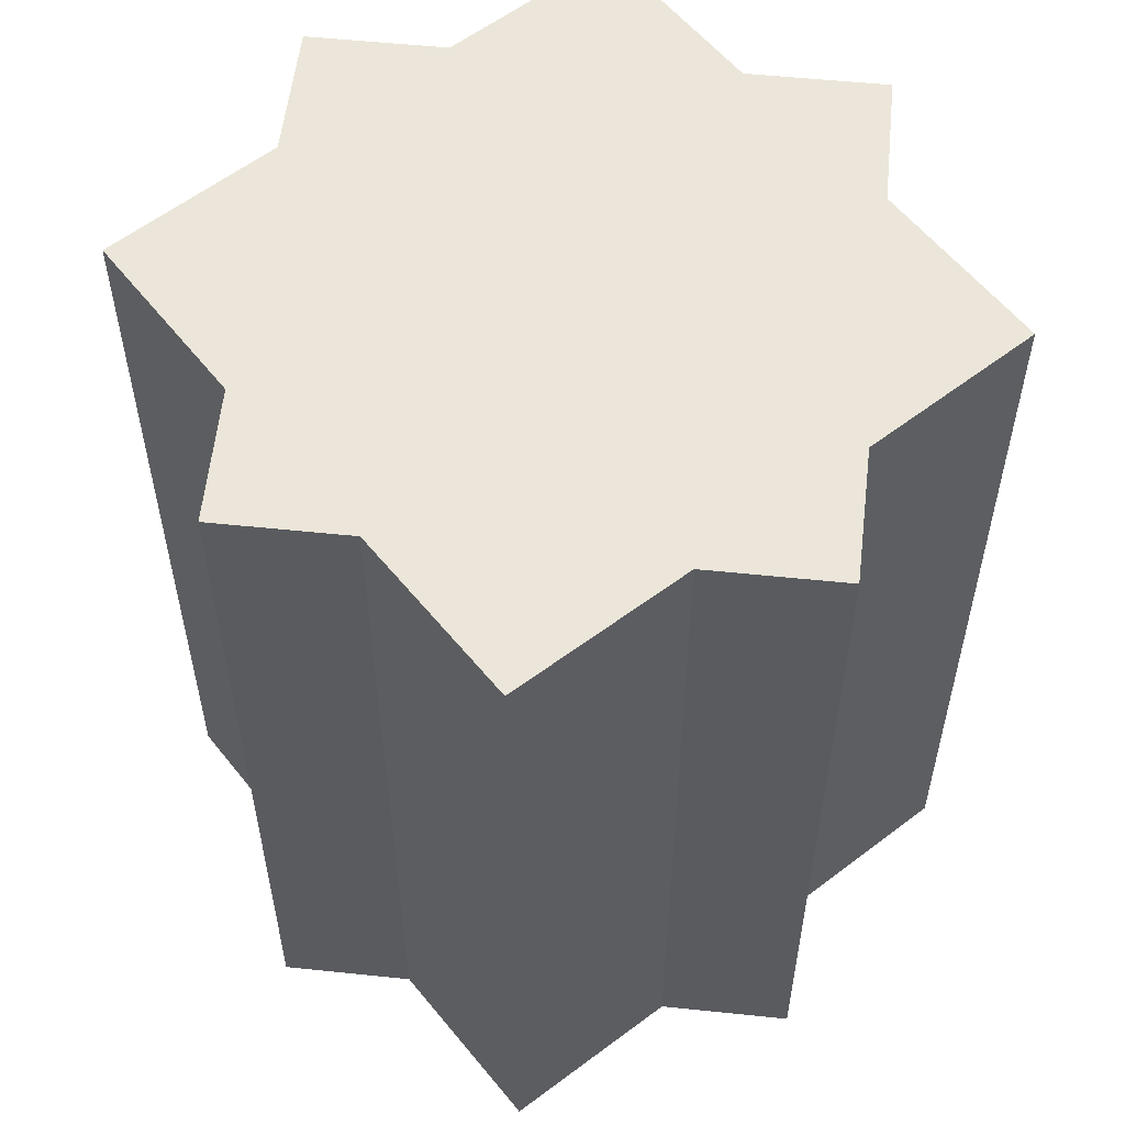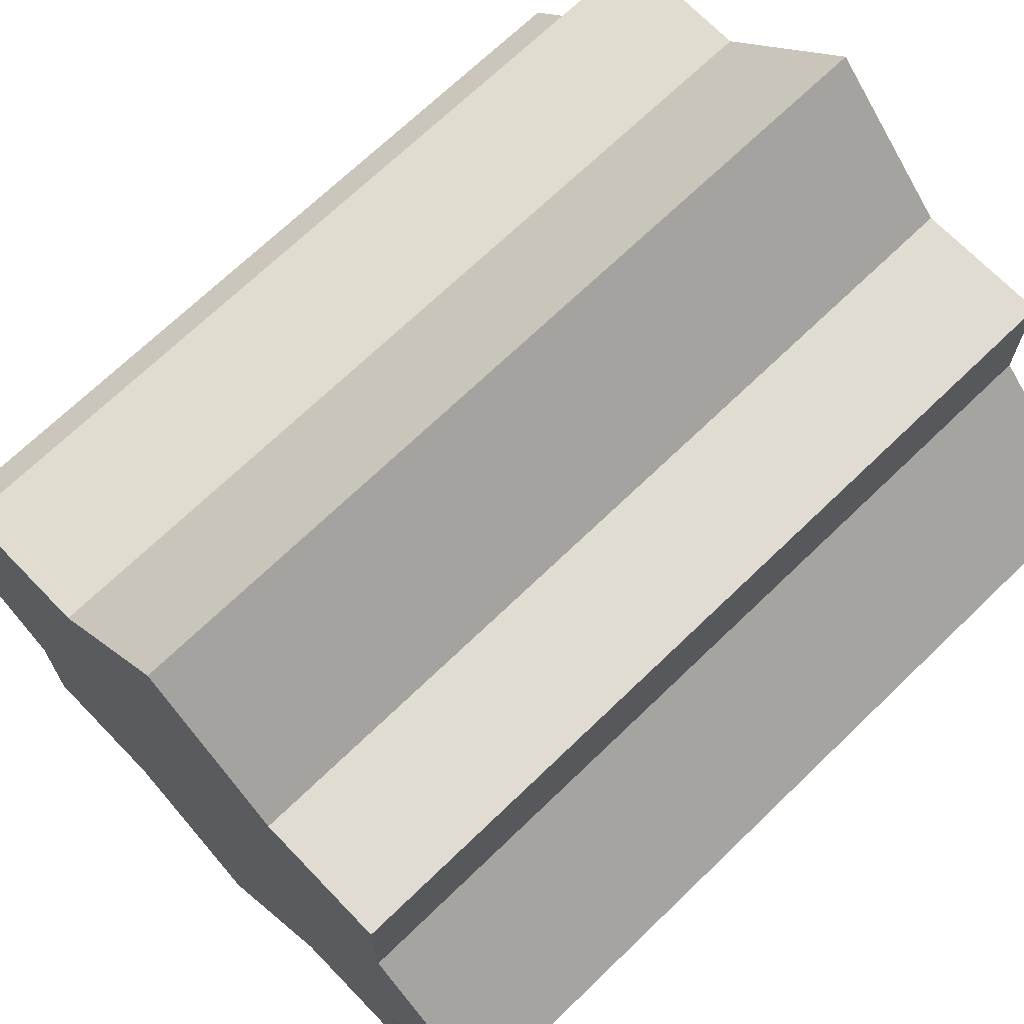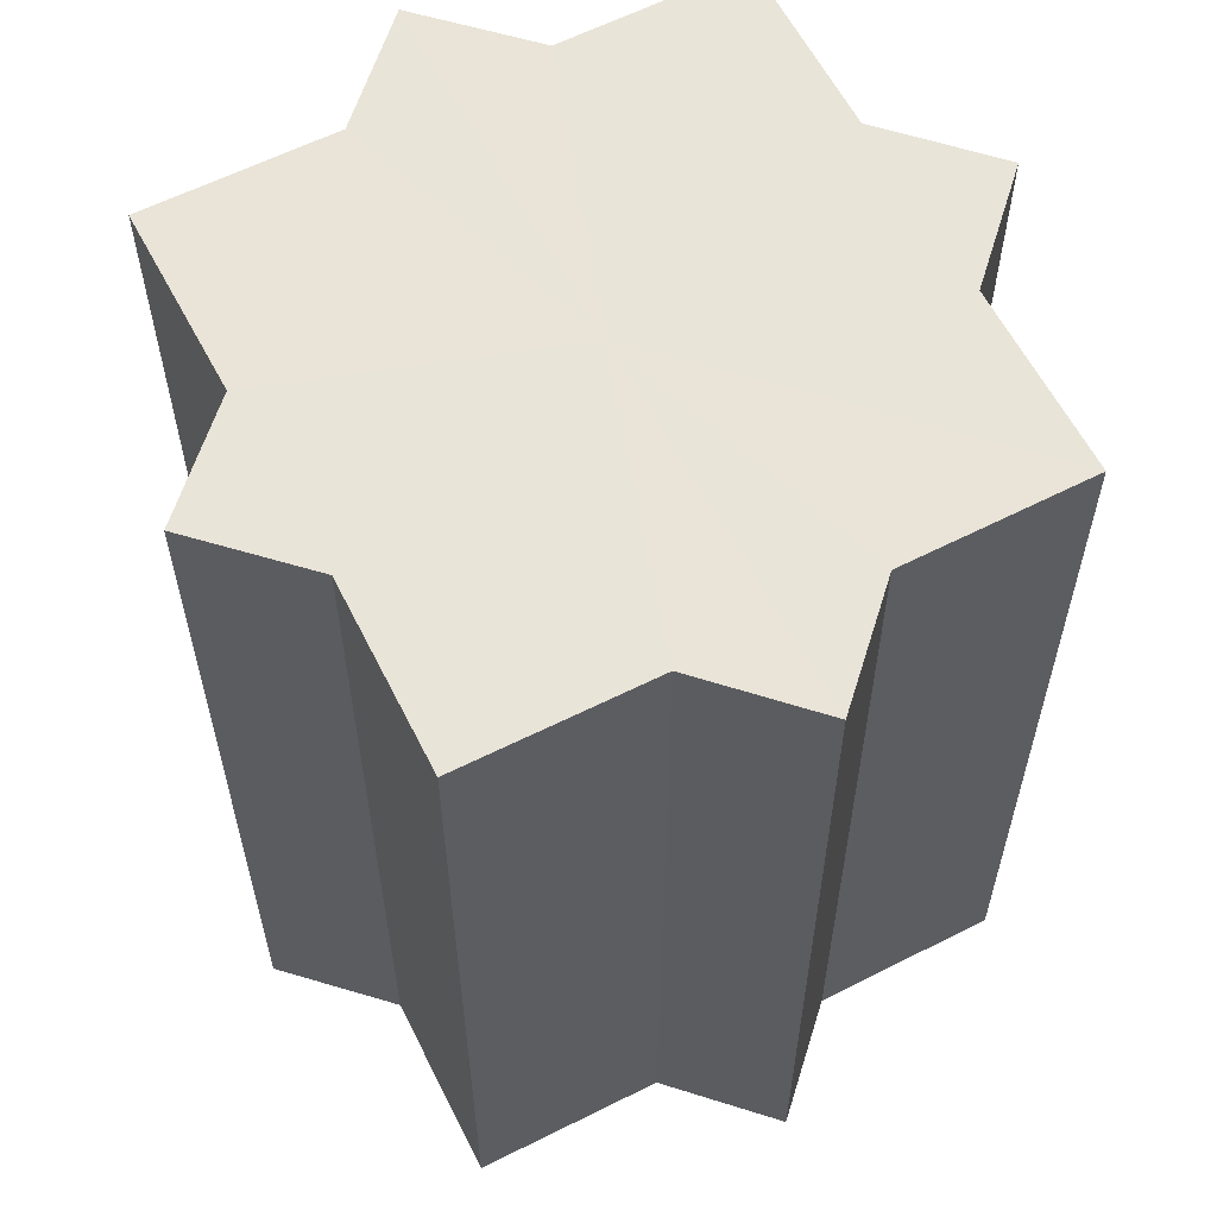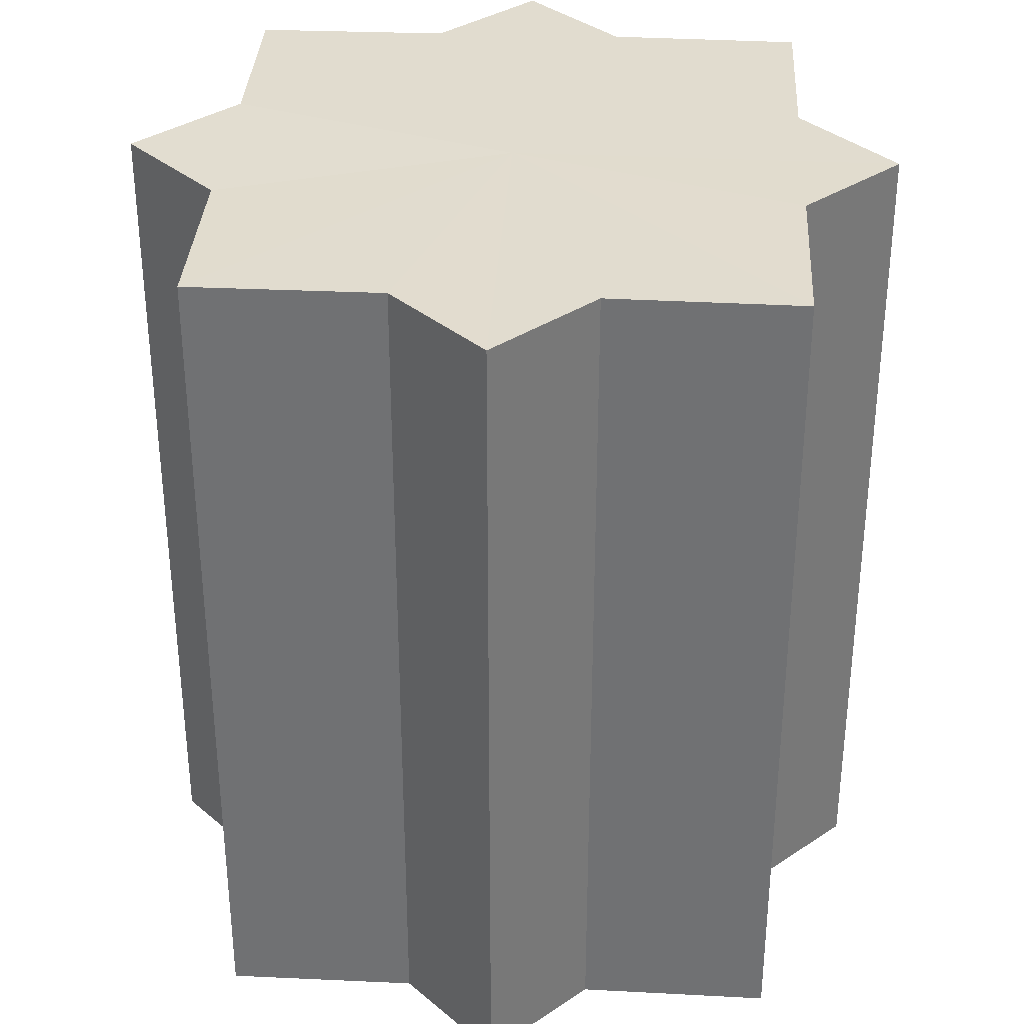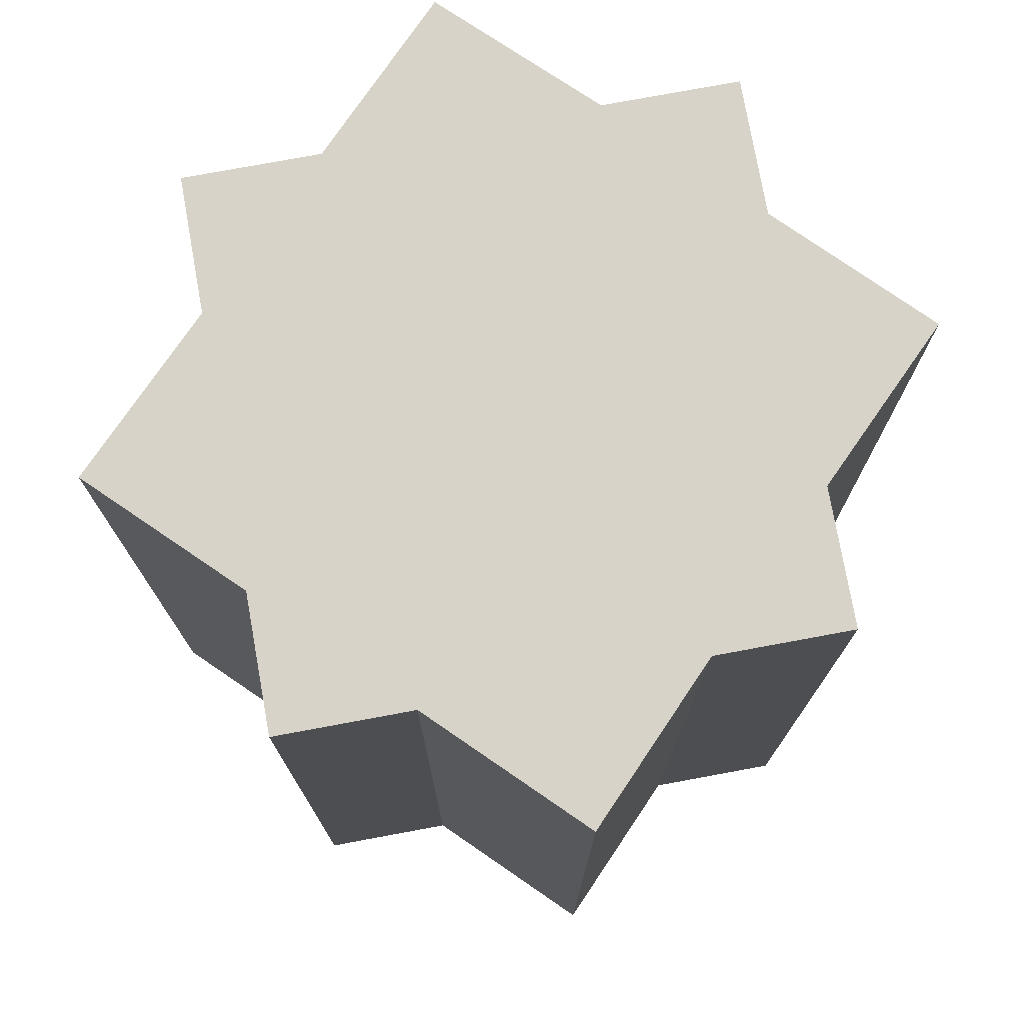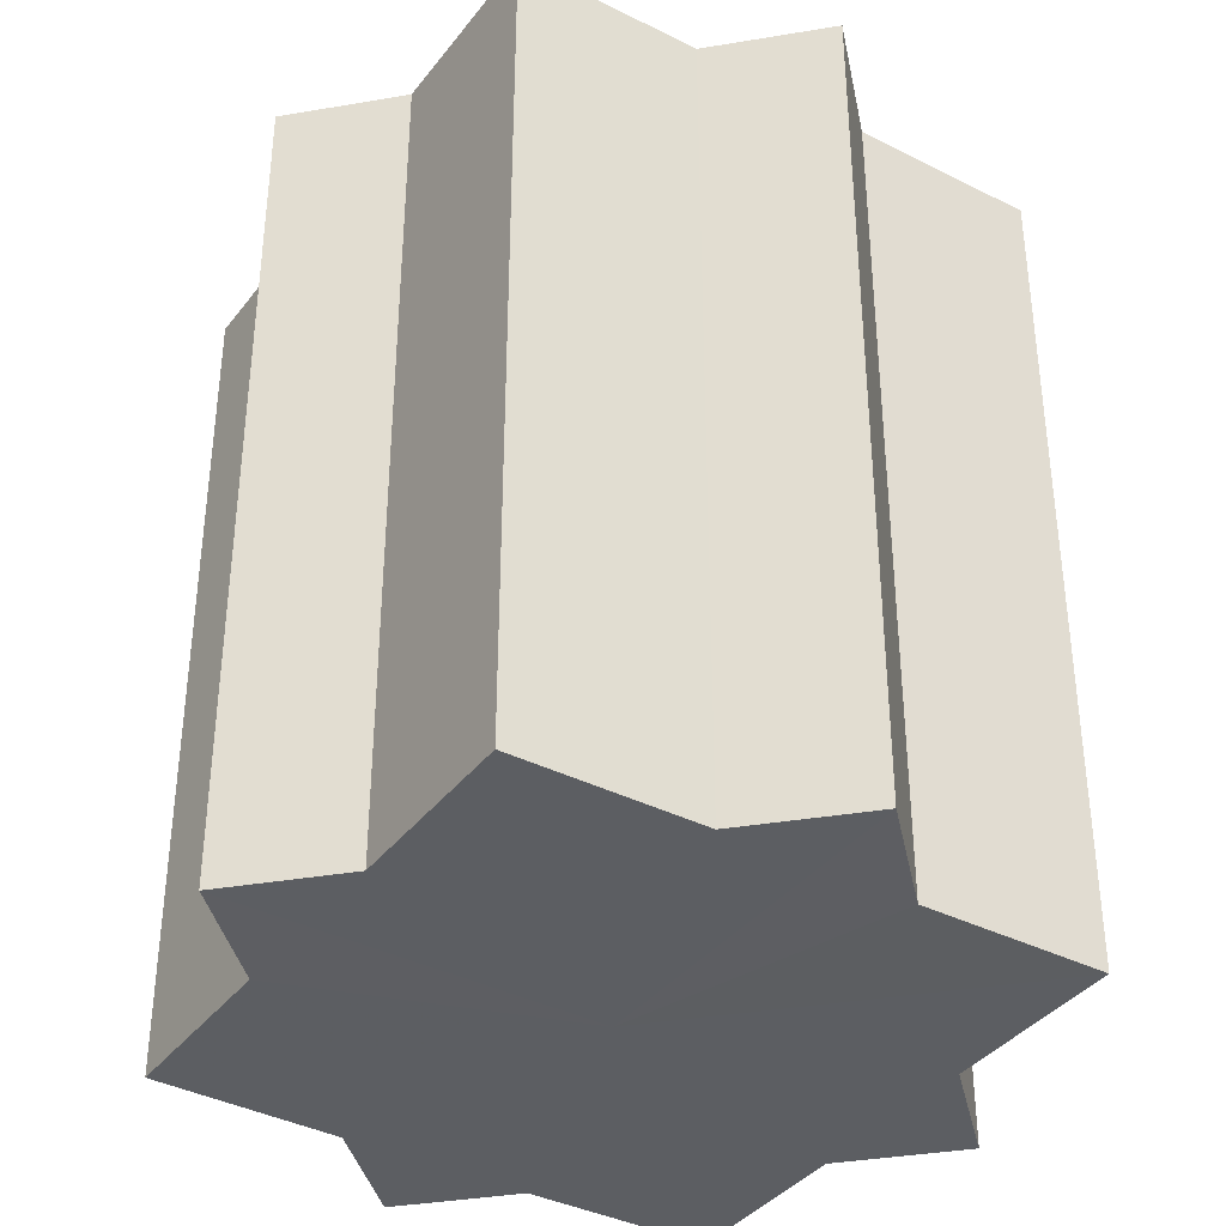
<metadata>
{"format":"obj","ext":"obj","renderer":"f3d","projection":"perspective","resolution":1024,"background":"white","views":[{"elev":57.2,"azim":6.4,"up":"+Z"},{"elev":69.6,"azim":46.0,"up":"+Y"},{"elev":60.6,"azim":-162.4,"up":"+Z"},{"elev":34.4,"azim":-41.7,"up":"+Z"},{"elev":76.2,"azim":79.6,"up":"+Z"},{"elev":-37.9,"azim":-168.0,"up":"+Z"}]}
</metadata>
<code>
o 18356
v 2176 1871 8.196
v 2176 1871 8.196
v 2176 1871 8.132
v 2176 1871 8.196
v 2176 1871 8.132
v 2176 1871 8.196
v 2176 1871 8.132
v 2176 1871 8.196
v 2176 1871 8.132
v 2176 1871 8.196
v 2176 1871 8.196
v 2176 1871 8.196
v 2176 1871 8.196
v 2176 1871 8.196
v 2176 1871 8.132
v 2176 1871 8.132
v 2176 1871 8.196
v 2176 1871 8.132
v 2176 1871 8.196
v 2176 1871 8.196
v 2176 1871 8.196
v 2176 1871 8.196
v 2176 1871 8.132
v 2176 1871 8.196
v 2176 1871 8.132
v 2176 1871 8.132
v 2176 1871 8.196
v 2176 1871 8.132
v 2176 1871 8.196
v 2176 1871 8.196
v 2176 1871 8.196
v 2176 1871 8.196
v 2176 1871 8.132
v 2176 1871 8.196
v 2176 1871 8.132
v 2176 1871 8.132
v 2176 1871 8.196
v 2176 1871 8.132
v 2176 1871 8.196
v 2176 1871 8.196
v 2176 1871 8.196
v 2176 1871 8.196
v 2176 1871 8.132
v 2176 1871 8.196
v 2176 1871 8.132
v 2176 1871 8.132
v 2176 1871 8.196
v 2176 1871 8.132
v 2176 1871 8.196
v 2176 1871 8.196
v 2176 1871 8.196
v 2176 1871 8.196
v 2176 1871 8.132
v 2176 1871 8.196
v 2176 1871 8.196
v 2176 1871 8.132
v 2176 1871 8.132
v 2176 1871 8.196
v 2176 1871 8.196
v 2176 1871 8.132
v 2176 1871 8.132
v 2176 1871 8.132
v 2176 1871 8.196
v 2176 1871 8.132
v 2176 1871 8.196
v 2176 1871 8.196
v 2176 1871 8.196
v 2176 1871 8.196
v 2176 1871 8.132
v 2176 1871 8.196
v 2176 1871 8.196
v 2176 1871 8.196
v 2176 1871 8.132
v 2176 1871 8.196
v 2176 1871 8.196
v 2176 1871 8.132
v 2176 1871 8.196
v 2176 1871 8.132
v 2176 1871 8.196
v 2176 1871 8.132
v 2176 1871 8.132
v 2176 1871 8.132
v 2176 1871 8.132
v 2176 1871 8.132
v 2176 1871 8.132
v 2176 1871 8.132
v 2176 1871 8.132
v 2176 1871 8.132
v 2176 1871 8.132
v 2176 1871 8.132
v 2176 1871 8.132
v 2176 1871 8.132
v 2176 1871 8.132
v 2176 1871 8.132
v 2176 1871 8.132
v 2176 1871 8.132
v 2176 1871 8.132
v 2176 1871 8.132
f 1 2 3
f 2 4 5
f 3 6 7
f 7 8 9
f 10 8 11
f 10 12 8
f 10 11 13
f 10 14 12
f 15 13 16
f 10 13 17
f 18 19 15
f 20 21 18
f 21 22 23
f 10 17 24
f 25 24 26
f 10 24 27
f 28 29 25
f 30 31 28
f 31 32 33
f 10 27 34
f 35 34 36
f 10 34 37
f 38 39 35
f 40 41 38
f 41 42 43
f 10 37 44
f 45 44 46
f 10 44 47
f 48 49 45
f 50 51 48
f 51 52 53
f 10 47 54
f 10 54 55
f 56 54 57
f 10 55 58
f 10 58 59
f 10 59 14
f 60 58 61
f 62 63 56
f 64 65 60
f 66 67 62
f 67 68 69
f 70 71 64
f 71 72 73
f 74 75 76
f 75 77 78
f 76 79 80
f 80 14 81
f 82 83 84
f 82 85 83
f 82 84 86
f 82 87 85
f 82 86 88
f 82 89 87
f 82 88 90
f 82 91 89
f 82 90 92
f 82 93 91
f 82 92 94
f 82 95 93
f 82 94 96
f 82 97 95
f 82 96 98
f 82 98 97

</code>
